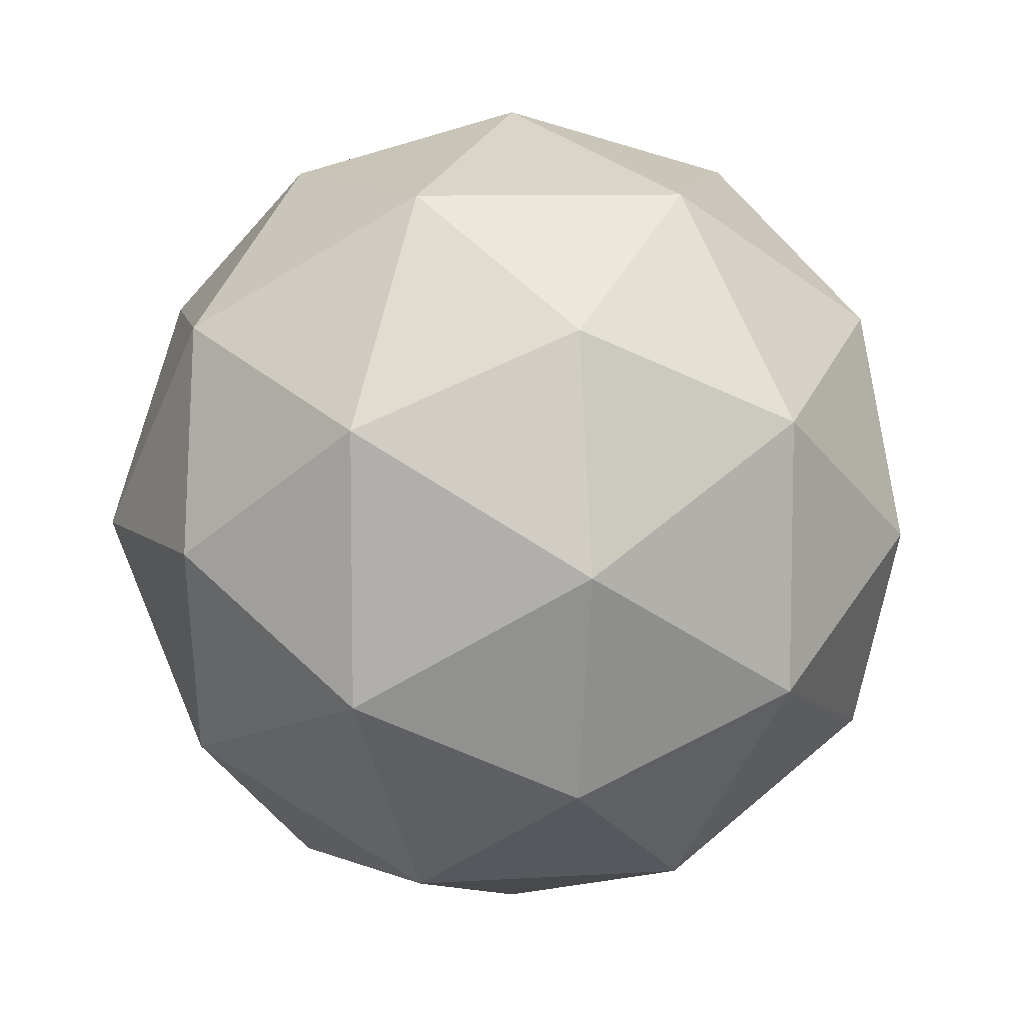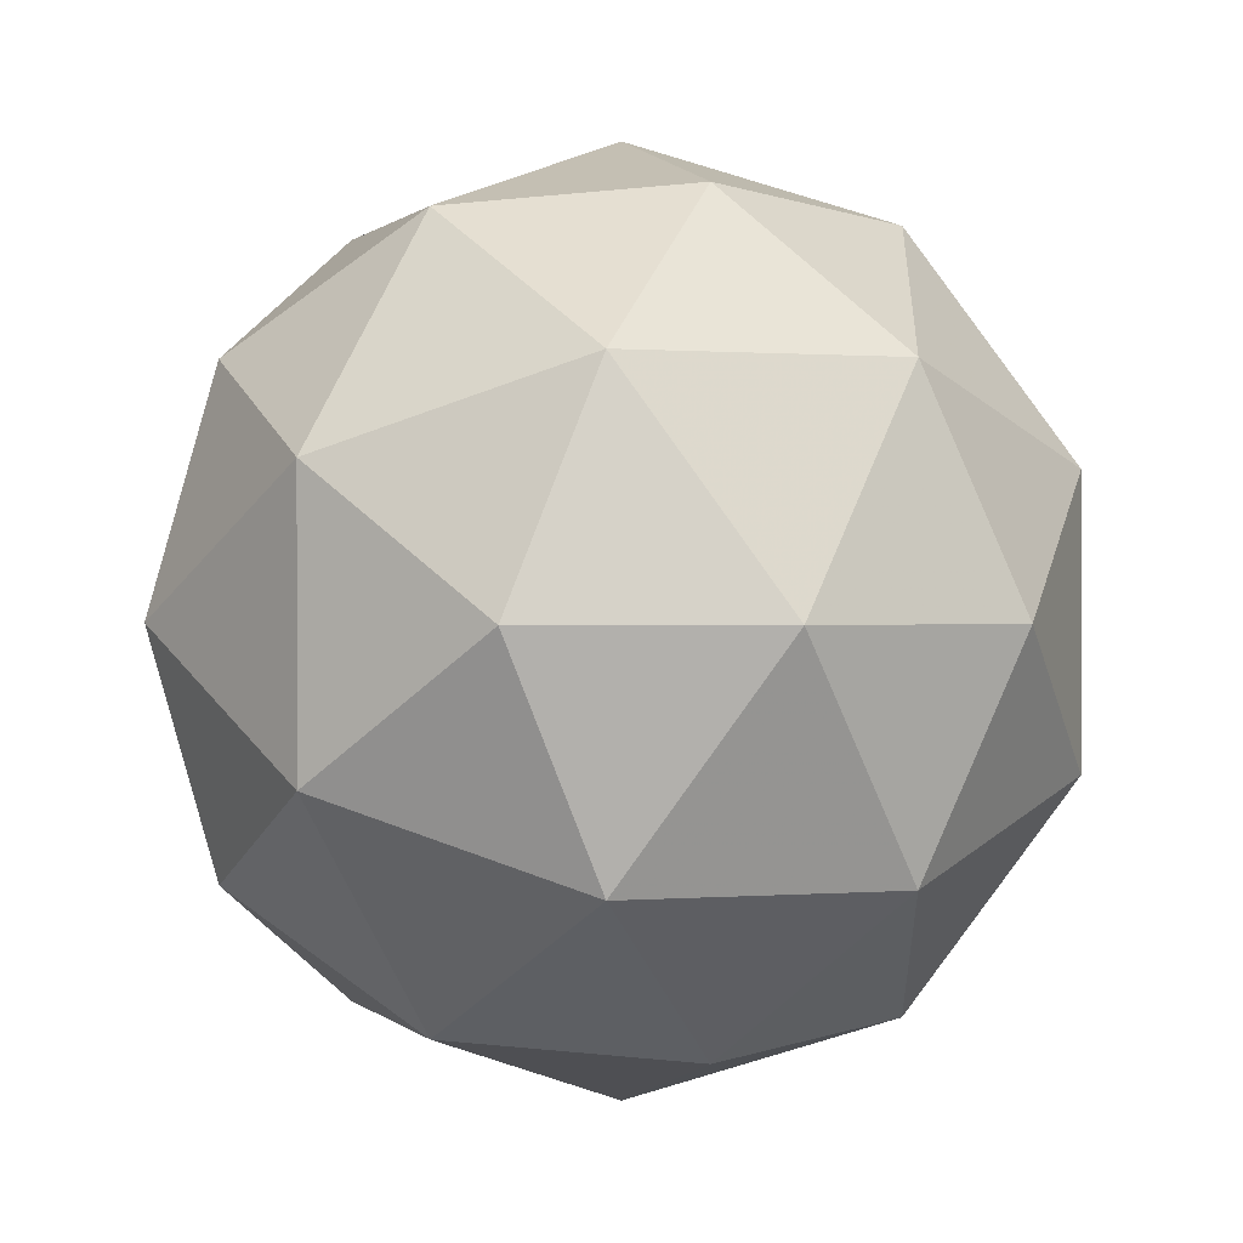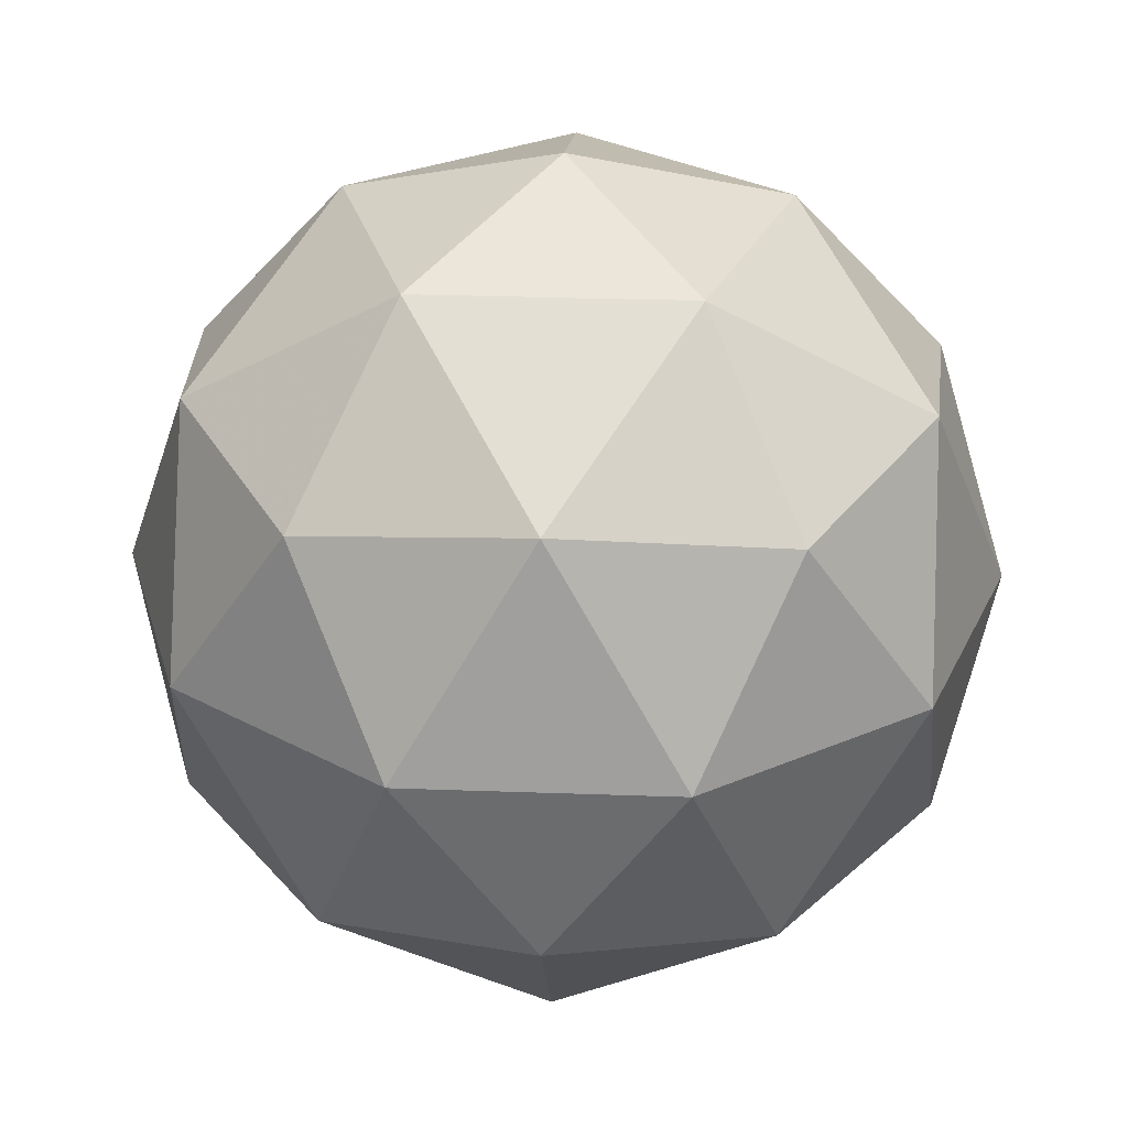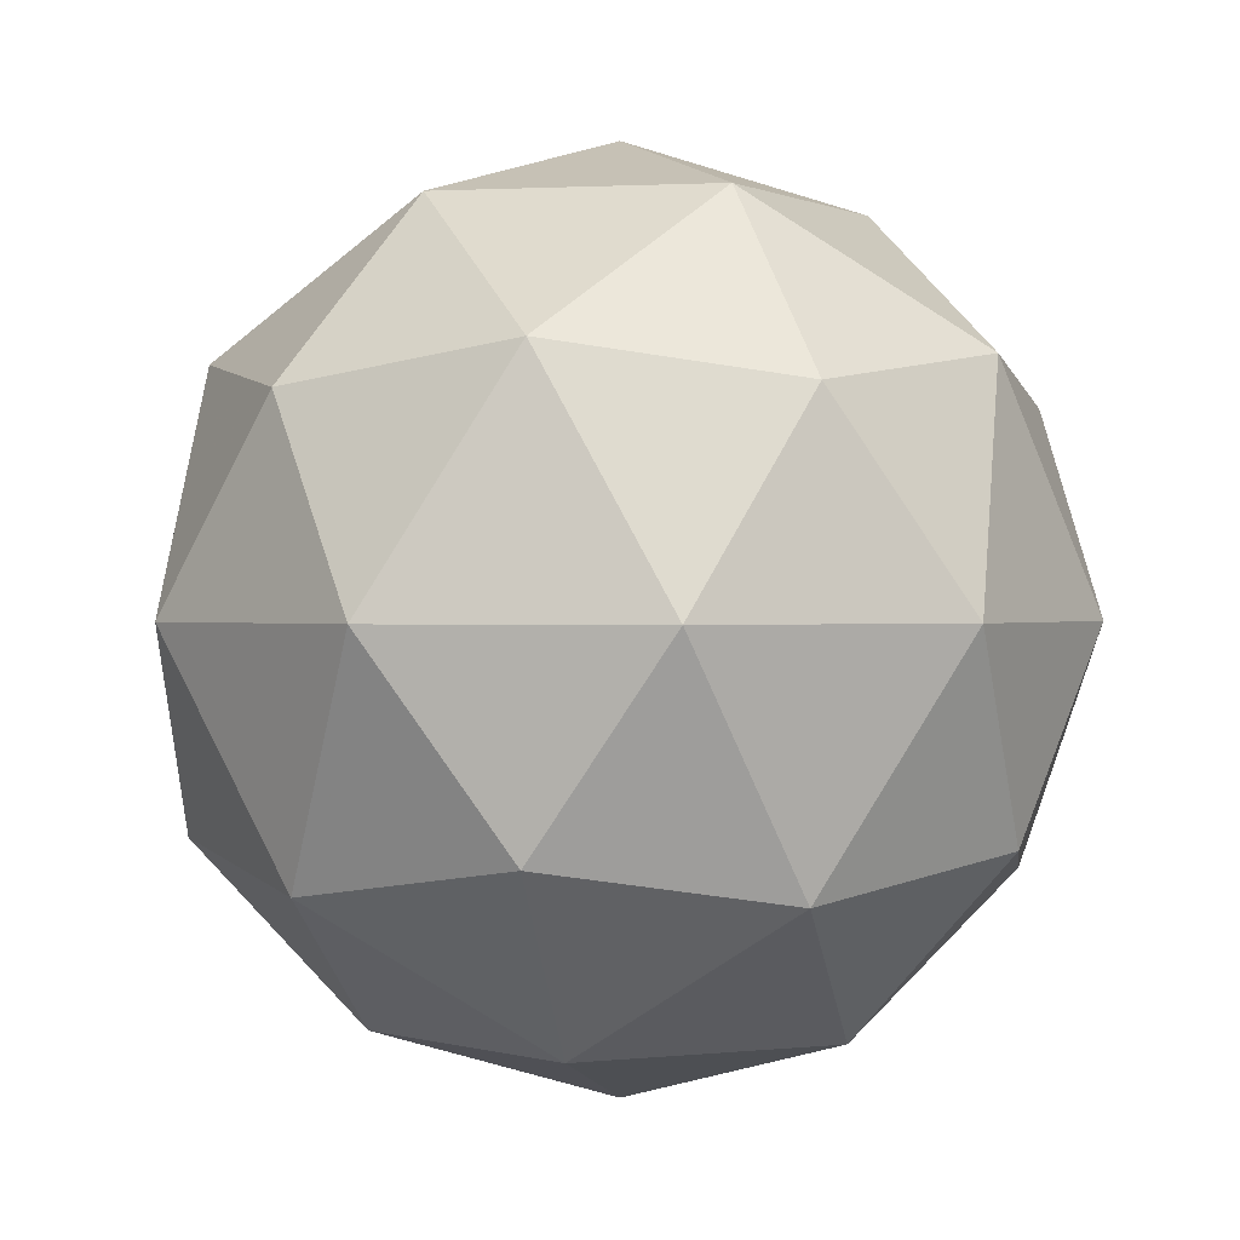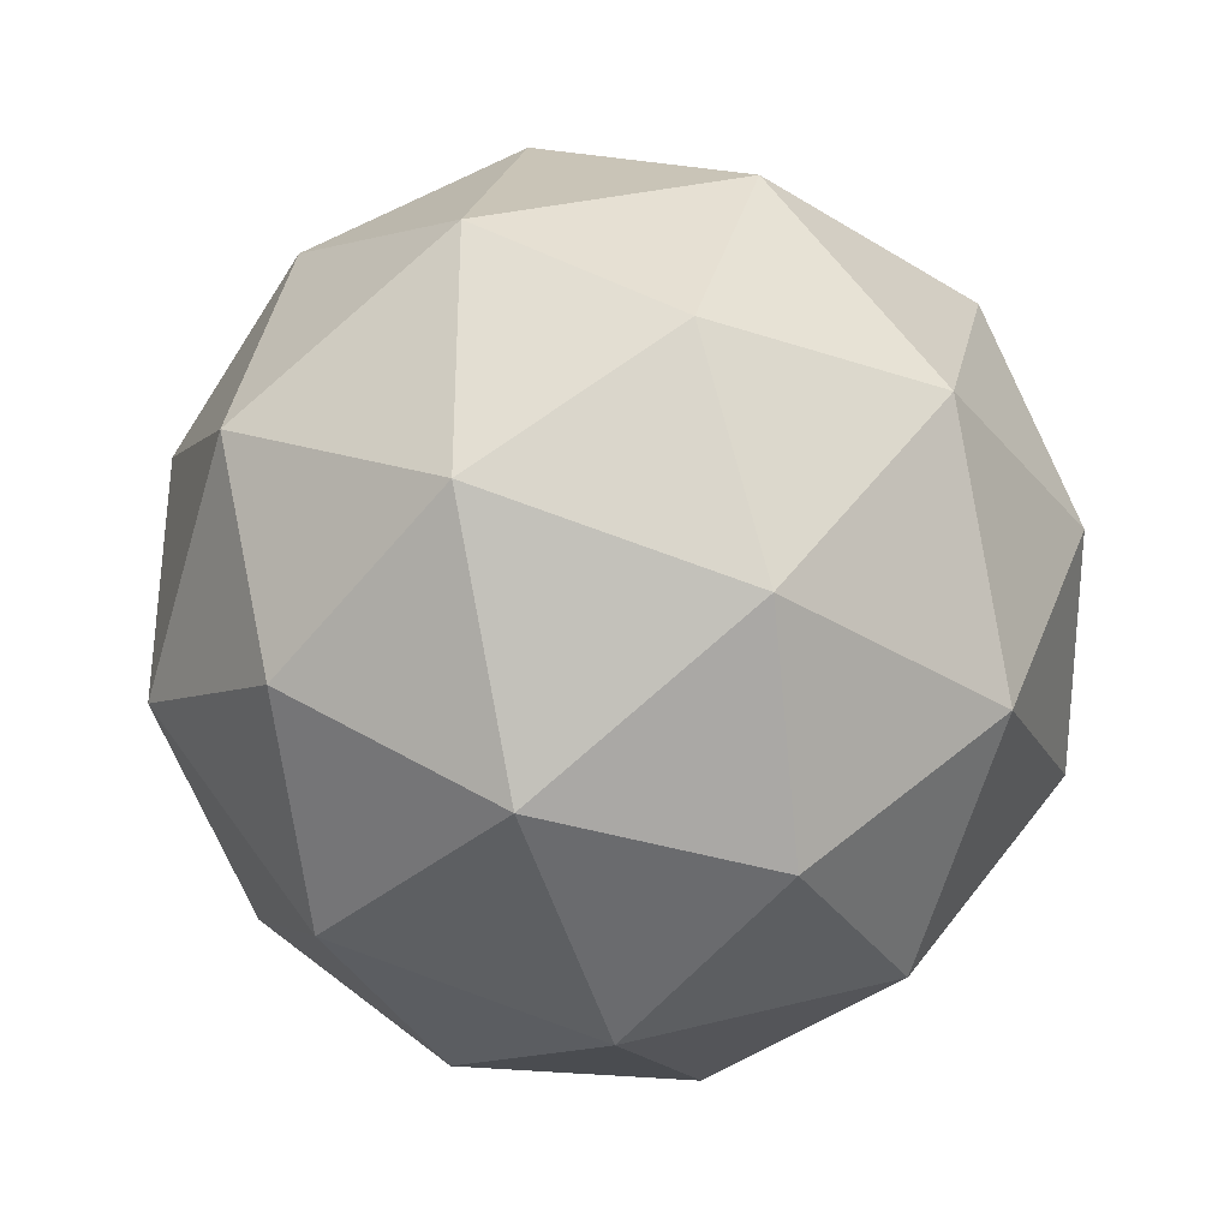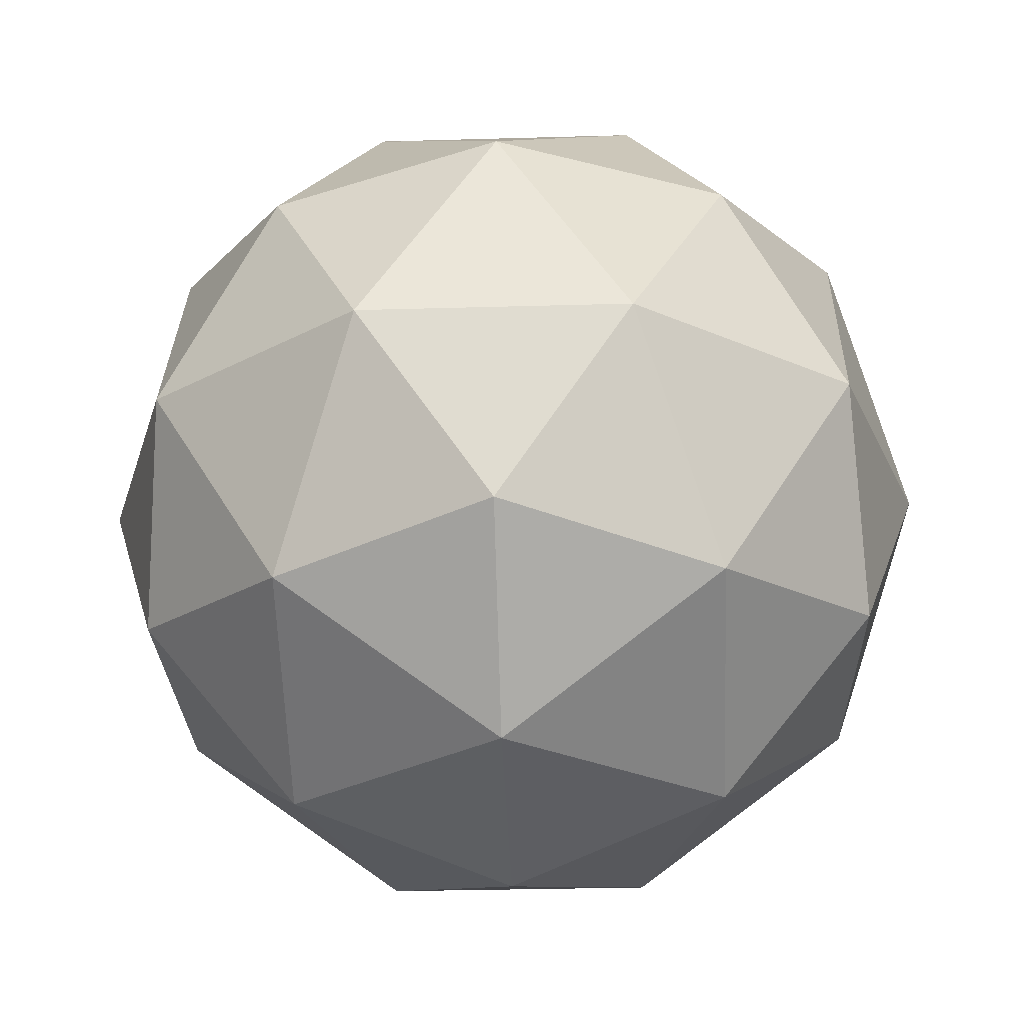
<metadata>
{"format":"obj","ext":"obj","renderer":"f3d","projection":"perspective","resolution":1024,"background":"white","views":[{"elev":8.4,"azim":48.3,"up":"+Z"},{"elev":0.4,"azim":-50.8,"up":"+Z"},{"elev":28.9,"azim":-14.9,"up":"+Y"},{"elev":0.5,"azim":137.6,"up":"+Y"},{"elev":-33.9,"azim":108.1,"up":"+Z"},{"elev":-28.5,"azim":128.5,"up":"+Y"}]}
</metadata>
<code>
g ALNL-i10-g64-s1665
v -3891 -4196 4368
v -3802 -4164 4433
v -3925 -4164 4473
v -3739 -4080 4478
v -3713 -4096 4368
v -4002 -4164 4368
v -3925 -4164 4263
v -3802 -4164 4303
v -3692 -3986 4433
v -3949 -4080 4546
v -3836 -4096 4538
v -3891 -3986 4578
v -4079 -4080 4368
v -4036 -4096 4473
v -4091 -3986 4433
v -3949 -4080 4189
v -4036 -4096 4263
v -4015 -3986 4198
v -3739 -4080 4257
v -3836 -4096 4198
v -3768 -3986 4198
v -3768 -3986 4538
v -4015 -3986 4538
v -4091 -3986 4303
v -3891 -3986 4158
v -3692 -3986 4303
v -3833 -3892 4546
v -3747 -3875 4473
v -3857 -3807 4473
v -4043 -3892 4478
v -3946 -3875 4538
v -3981 -3807 4433
v -4043 -3892 4257
v -4070 -3875 4368
v -3981 -3807 4303
v -3833 -3892 4189
v -3946 -3875 4198
v -3857 -3807 4263
v -3703 -3892 4368
v -3747 -3875 4263
v -3781 -3807 4368
v -3891 -3776 4368
f 1 2 3
f 4 2 5
f 1 3 6
f 1 6 7
f 1 7 8
f 4 5 9
f 10 11 12
f 13 14 15
f 16 17 18
f 19 20 21
f 4 9 22
f 10 12 23
f 13 15 24
f 16 18 25
f 19 21 26
f 27 28 29
f 30 31 32
f 33 34 35
f 36 37 38
f 39 40 41
f 41 38 42
f 41 40 38
f 40 36 38
f 38 35 42
f 38 37 35
f 37 33 35
f 35 32 42
f 35 34 32
f 34 30 32
f 32 29 42
f 32 31 29
f 31 27 29
f 29 41 42
f 29 28 41
f 28 39 41
f 26 40 39
f 26 21 40
f 21 36 40
f 25 37 36
f 25 18 37
f 18 33 37
f 24 34 33
f 24 15 34
f 15 30 34
f 23 31 30
f 23 12 31
f 12 27 31
f 22 28 27
f 22 9 28
f 9 39 28
f 21 25 36
f 21 20 25
f 20 16 25
f 18 24 33
f 18 17 24
f 17 13 24
f 15 23 30
f 15 14 23
f 14 10 23
f 12 22 27
f 12 11 22
f 11 4 22
f 9 26 39
f 9 5 26
f 5 19 26
f 8 20 19
f 8 7 20
f 7 16 20
f 7 17 16
f 7 6 17
f 6 13 17
f 6 14 13
f 6 3 14
f 3 10 14
f 5 8 19
f 5 2 8
f 2 1 8
f 3 11 10
f 3 2 11
f 2 4 11
f 2 4 11

</code>
